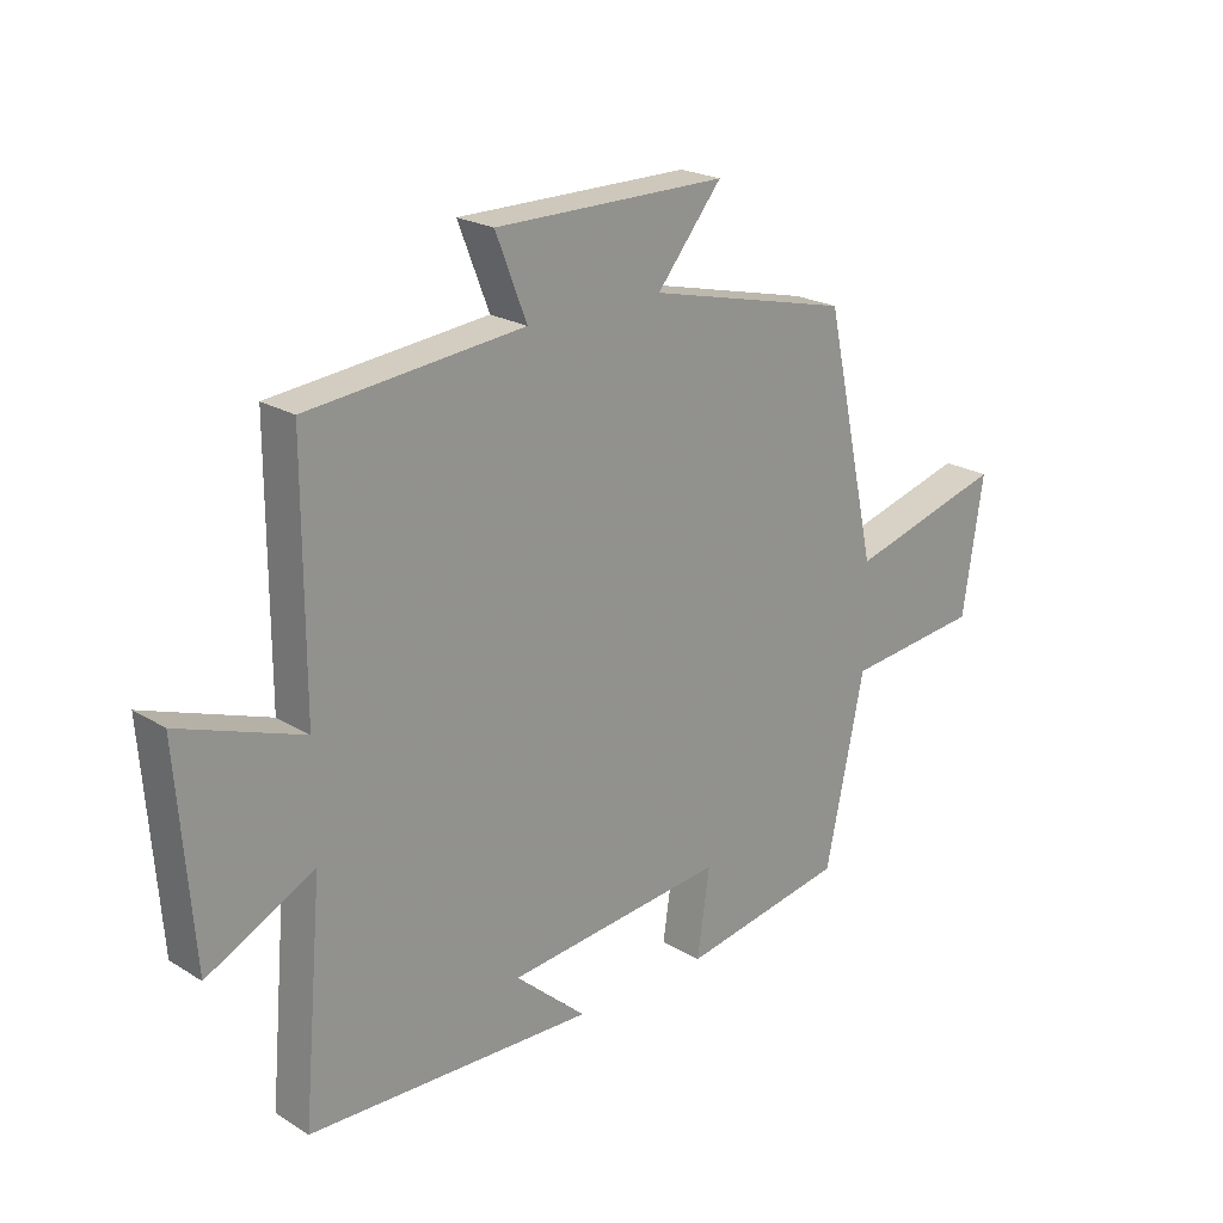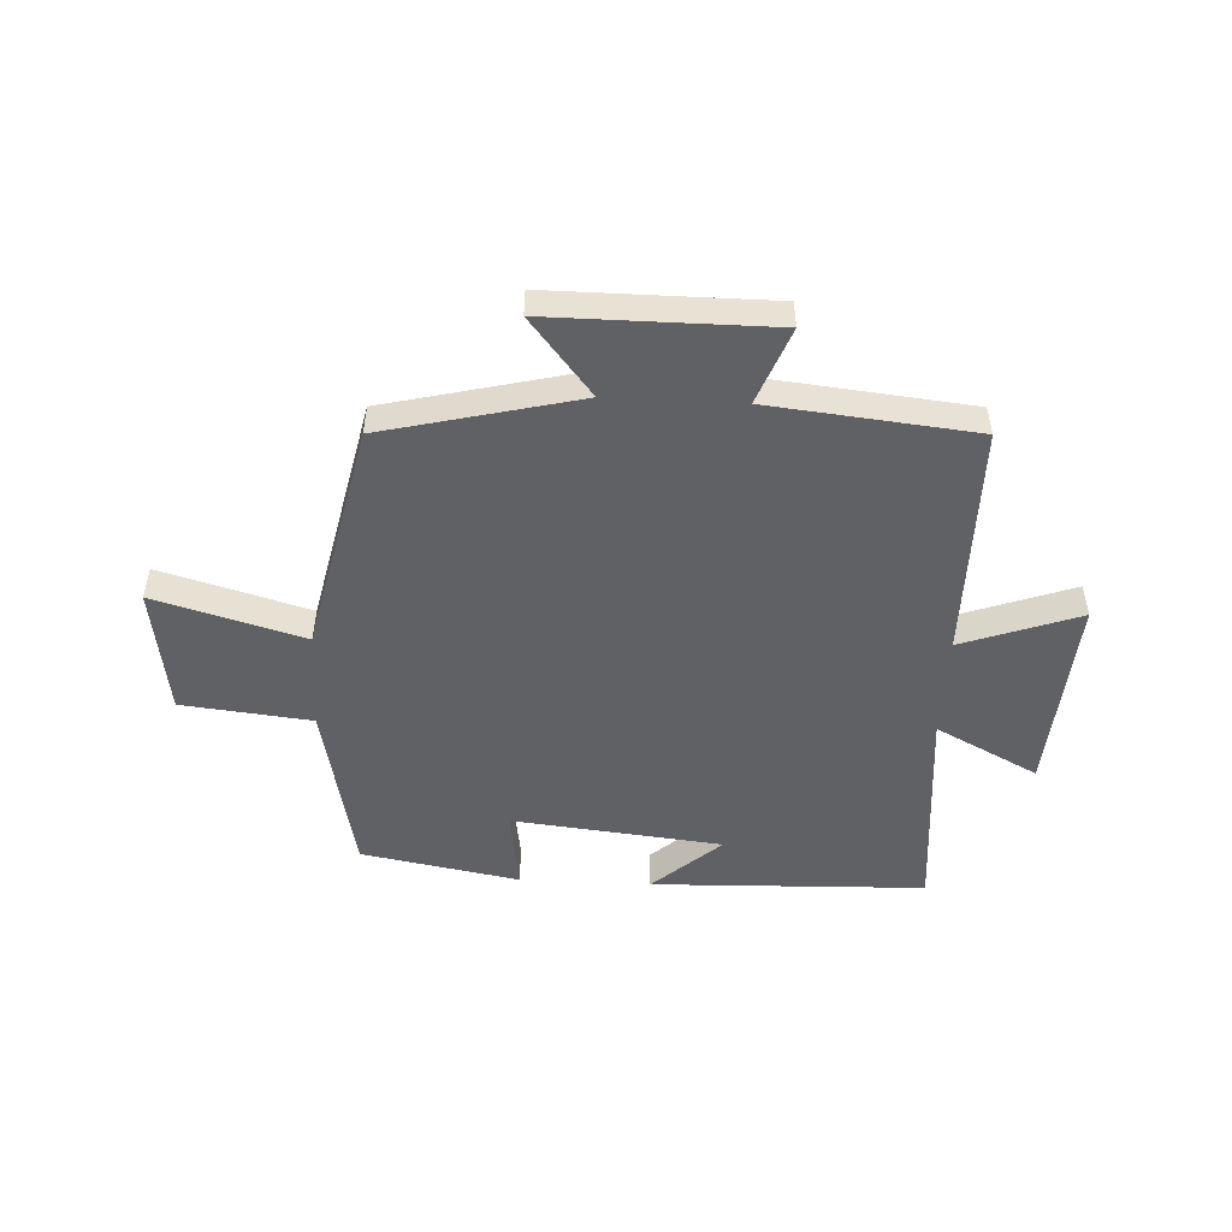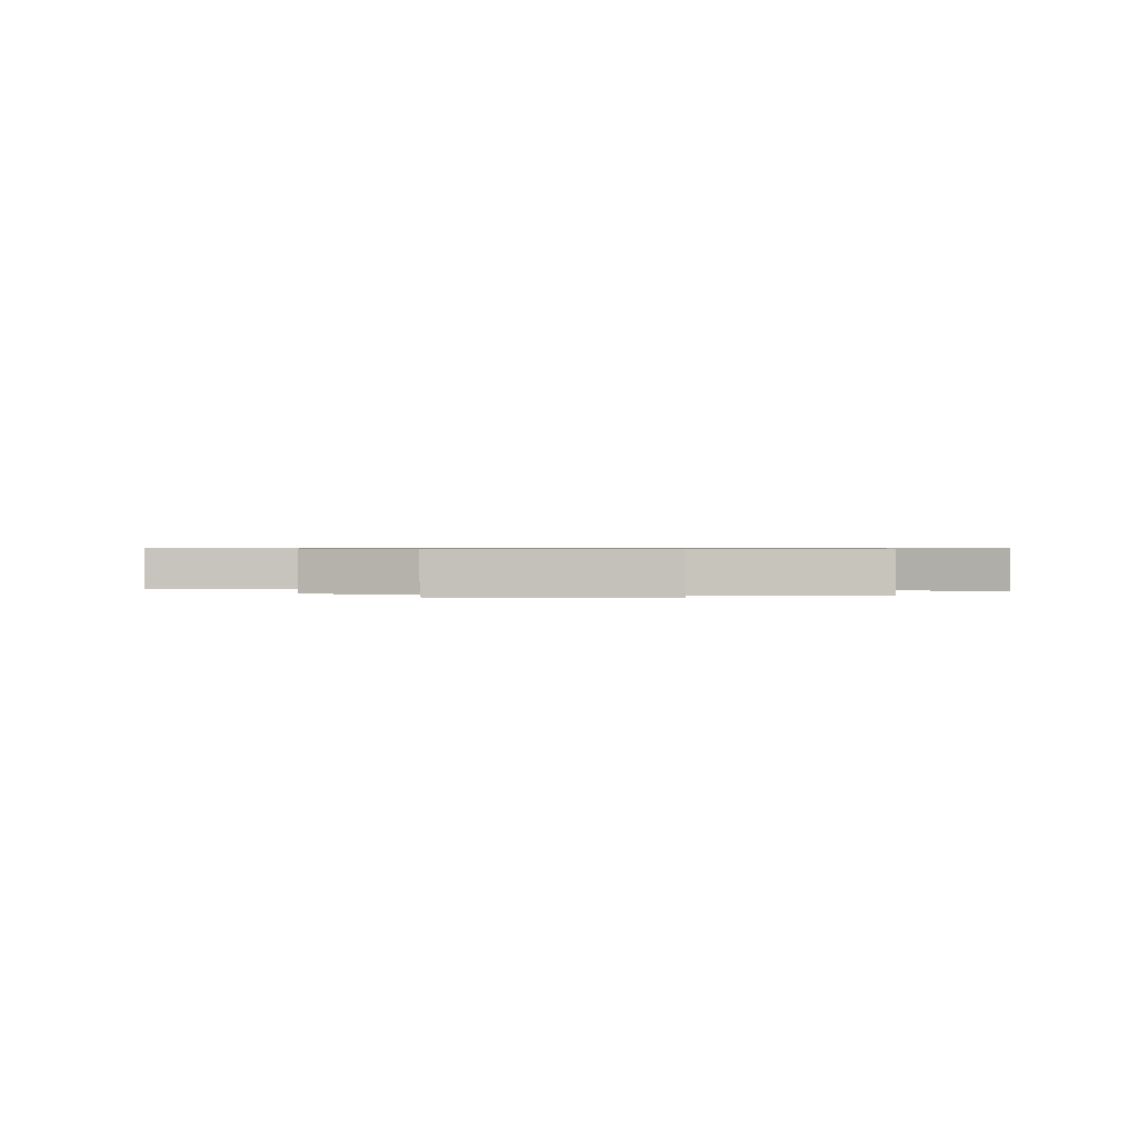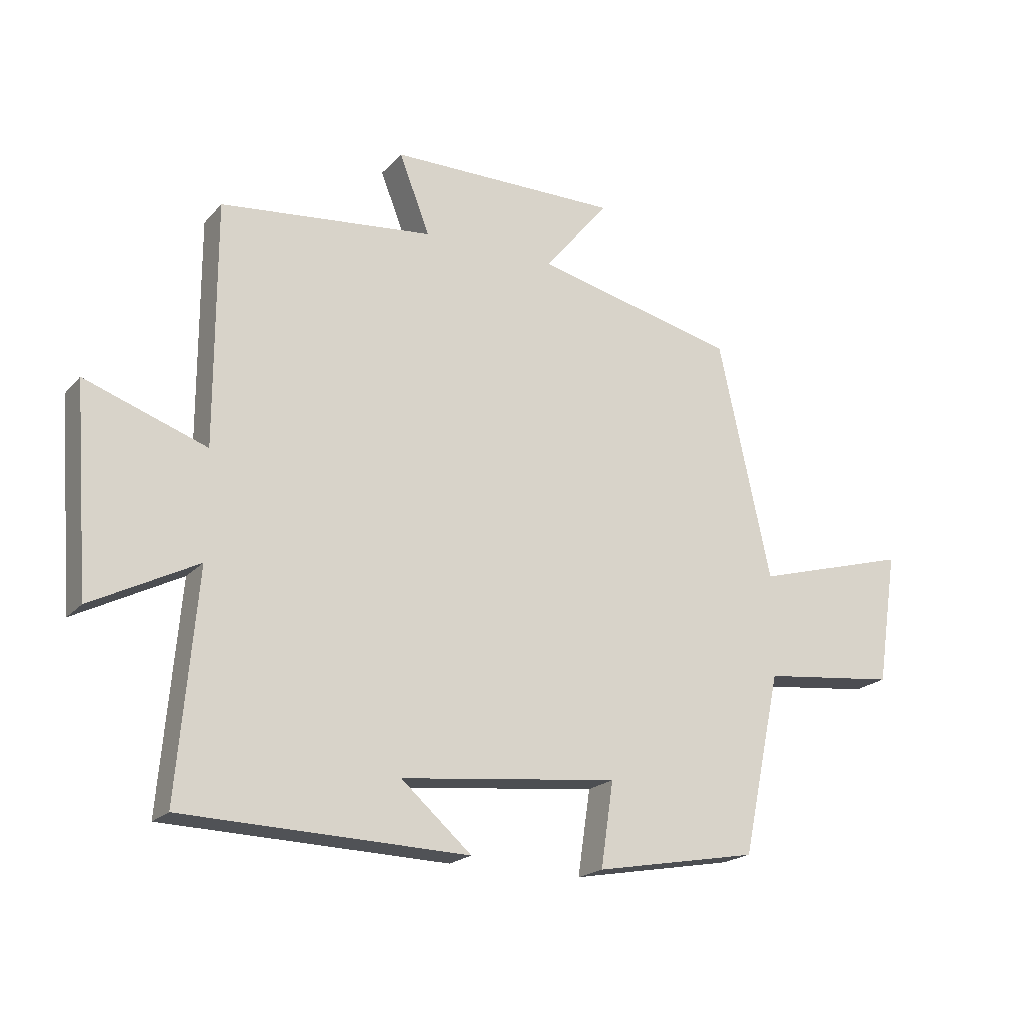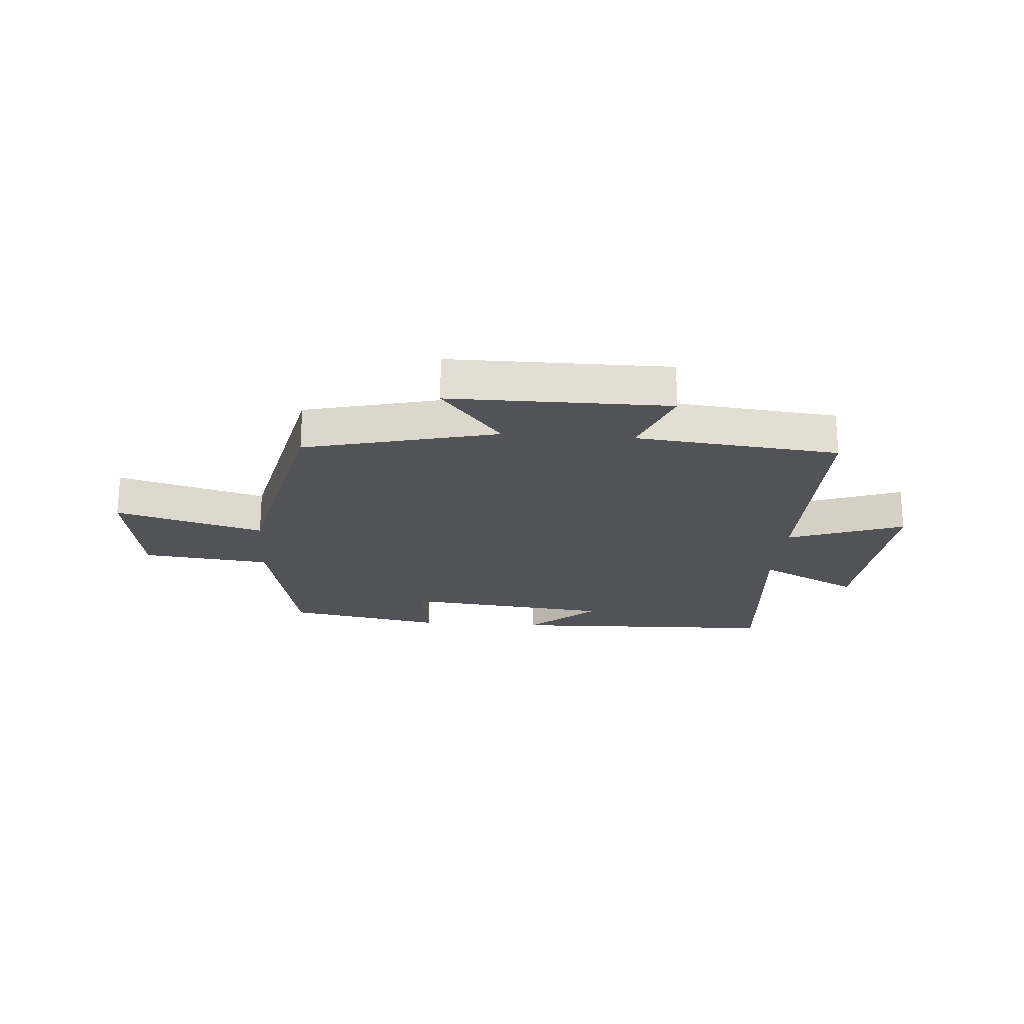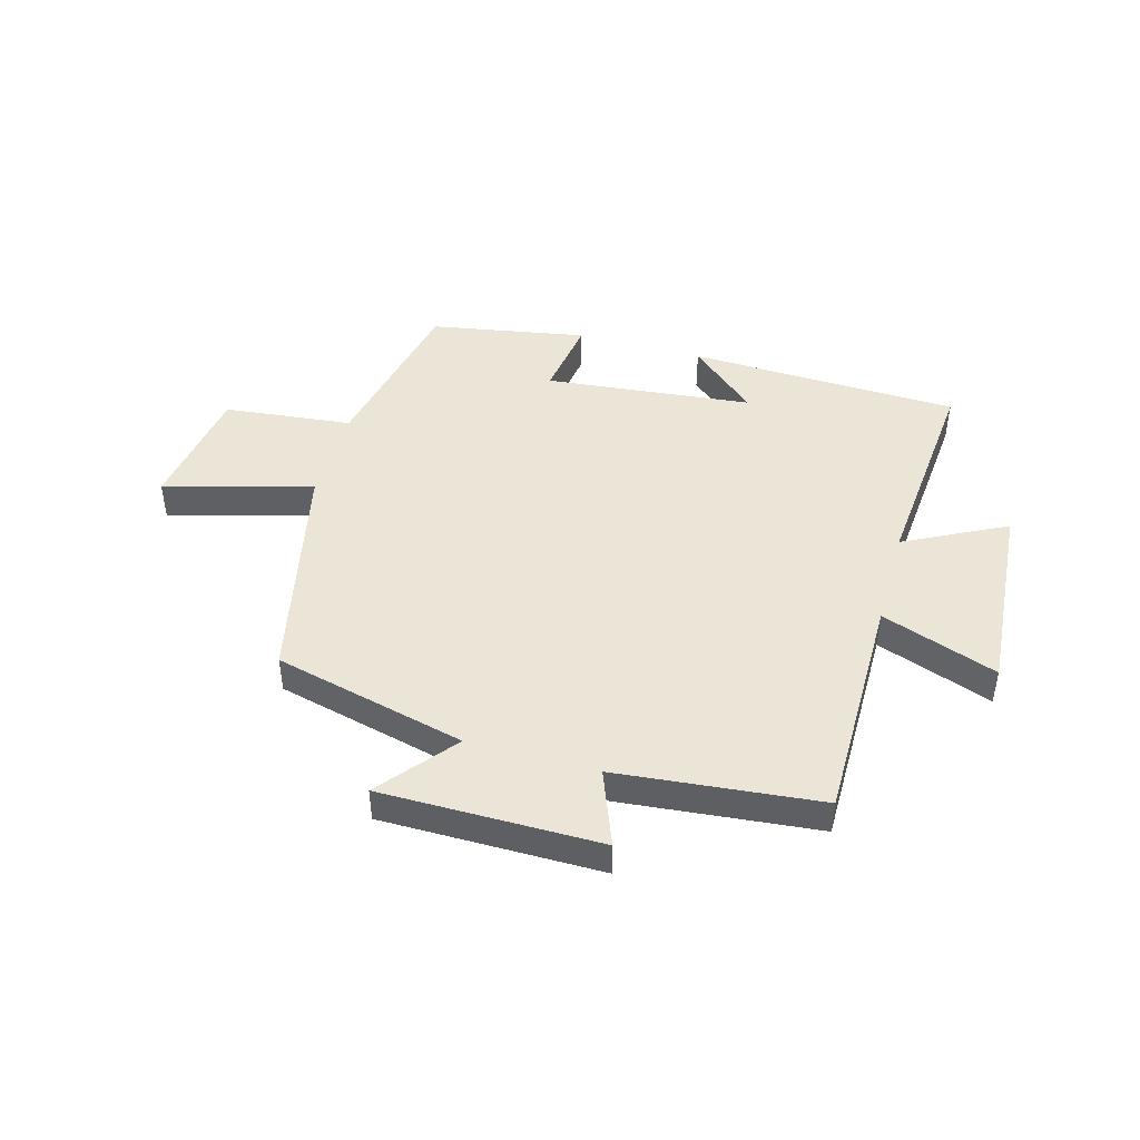
<metadata>
{"format":"obj","ext":"obj","renderer":"f3d","projection":"perspective","resolution":1024,"background":"white","views":[{"elev":22.0,"azim":136.8,"up":"+Z"},{"elev":-50.3,"azim":-2.9,"up":"+Y"},{"elev":0.6,"azim":5.9,"up":"+Y"},{"elev":-20.0,"azim":151.2,"up":"+Z"},{"elev":-21.8,"azim":-4.3,"up":"+Y"},{"elev":45.6,"azim":15.7,"up":"+Y"}]}
</metadata>
<code>
v 0.5 0.07 0.464
v 0.5 0.07 0.062
v 0.702 0.07 0.134
v 0.676 0.07 -0.206
v 0.5 0.07 -0.116
v 0.532 0.07 -0.485
v 0.06 0.07 -0.5
v 0.177 0.07 -0.397
v -0.185 0.07 -0.359
v -0.164 0.07 -0.5
v -0.436 0.07 -0.451
v -0.5 0.07 -0.149
v -0.723 0.07 -0.125
v -0.757 0.07 0.095
v -0.5 0.07 0.023
v -0.413 0.07 0.419
v -0.078 0.07 0.5
v -0.185 0.07 0.631
v 0.197 0.07 0.631
v 0.146 0.07 0.5
v 0.5 0 0.464
v 0.5 0 0.062
v 0.702 0 0.134
v 0.676 0 -0.206
v 0.5 0 -0.116
v 0.532 0 -0.485
v 0.06 0 -0.5
v 0.177 0 -0.397
v -0.185 0 -0.359
v -0.164 0 -0.5
v -0.436 0 -0.451
v -0.5 0 -0.149
v -0.723 0 -0.125
v -0.757 0 0.095
v -0.5 0 0.023
v -0.413 0 0.419
v -0.078 0 0.5
v -0.185 0 0.631
v 0.197 0 0.631
v 0.146 0 0.5
f 17 18 19 20
f 20 1 2
f 17 20 2
f 16 17 2
f 15 16 2
f 12 13 14 15
f 11 12 15
f 10 11 15
f 9 10 15
f 8 9 15 2
f 5 6 7 8
f 5 8 2 3
f 3 4 5
f 40 39 38 37
f 22 21 40
f 22 40 37
f 22 37 36
f 22 36 35
f 35 34 33 32
f 35 32 31
f 35 31 30
f 35 30 29
f 22 35 29 28
f 28 27 26 25
f 23 22 28 25
f 25 24 23
f 1 21 22 2
f 2 22 23 3
f 3 23 24 4
f 4 24 25 5
f 5 25 26 6
f 6 26 27 7
f 7 27 28 8
f 8 28 29 9
f 9 29 30 10
f 10 30 31 11
f 11 31 32 12
f 12 32 33 13
f 13 33 34 14
f 14 34 35 15
f 15 35 36 16
f 16 36 37 17
f 17 37 38 18
f 18 38 39 19
f 19 39 40 20
f 20 40 21 1

</code>
